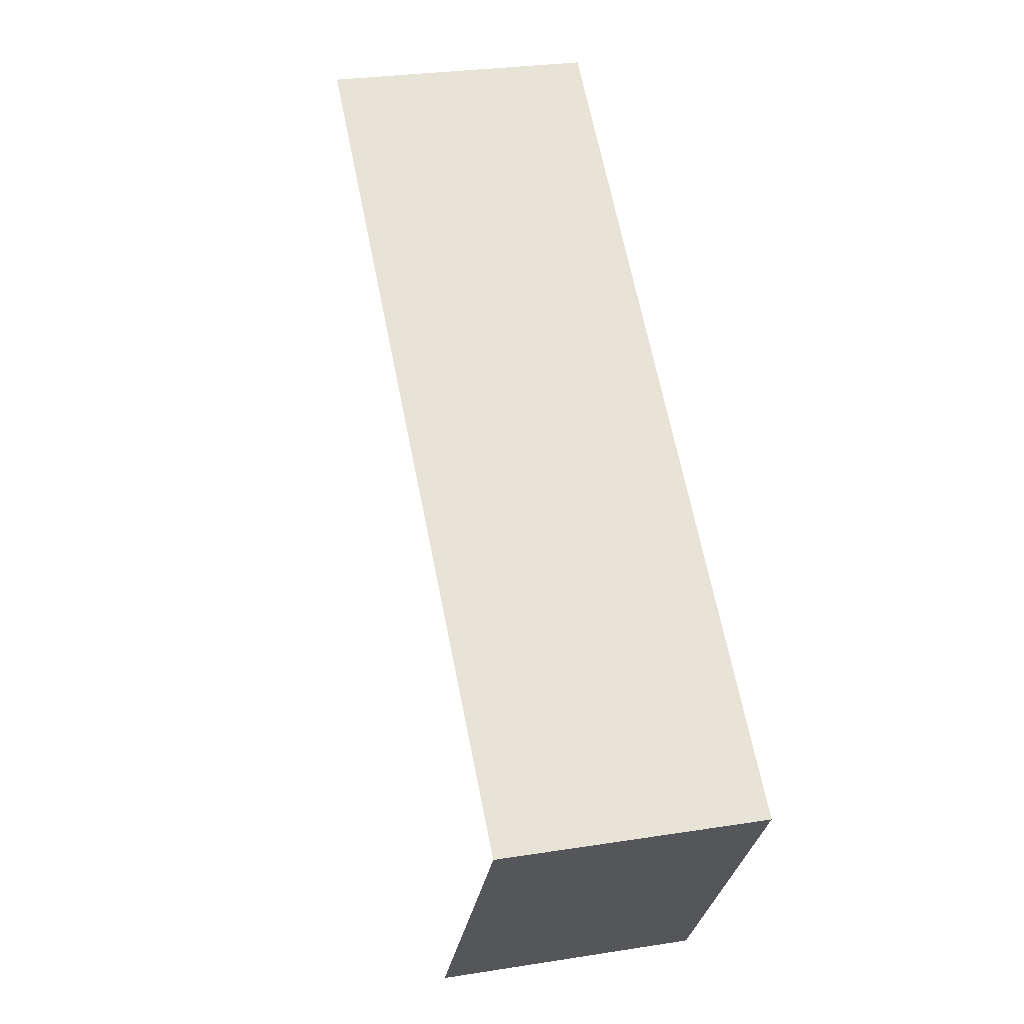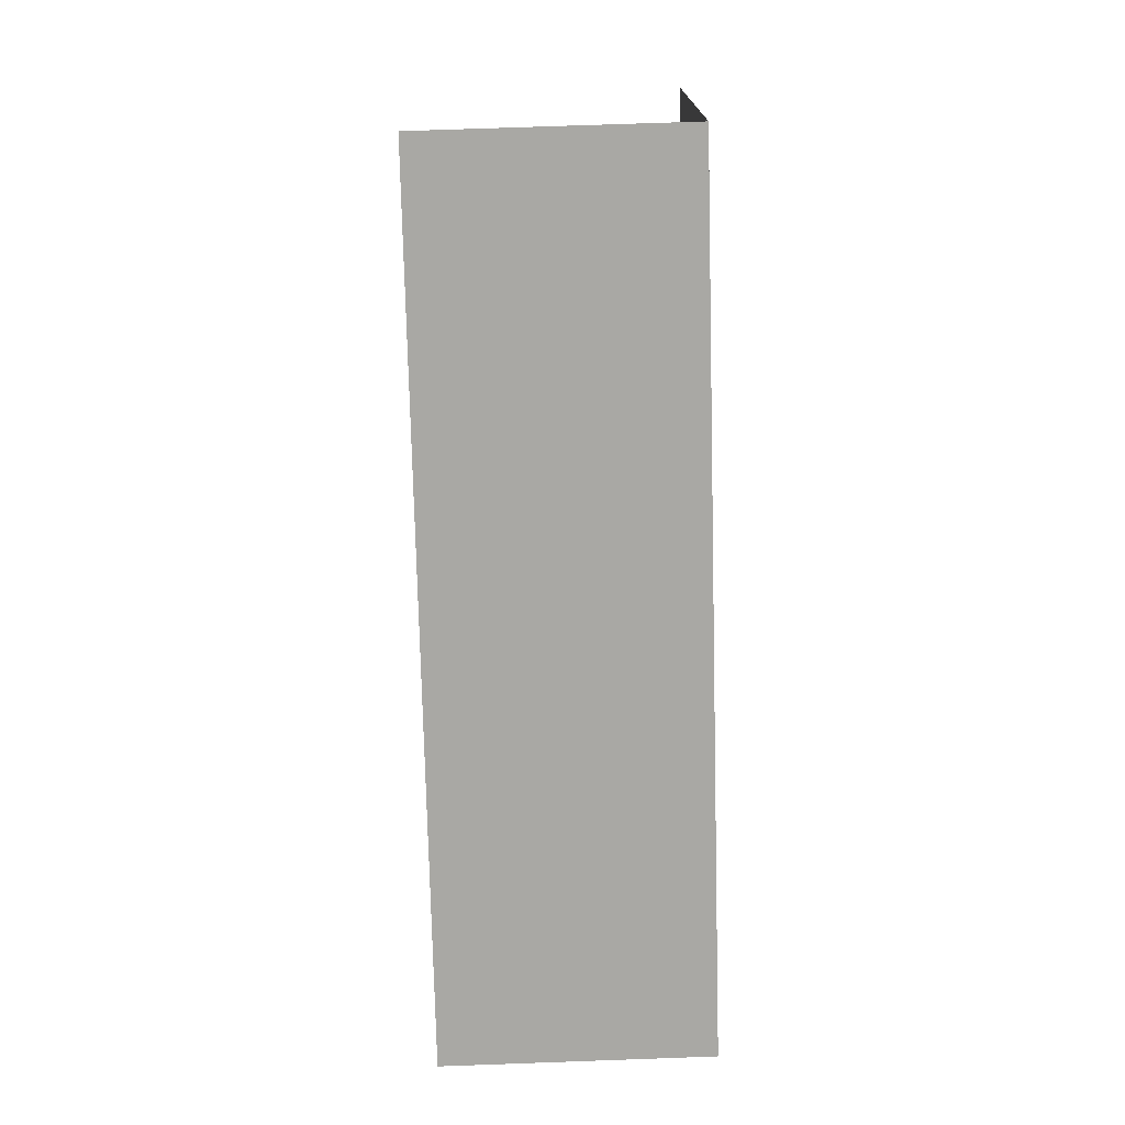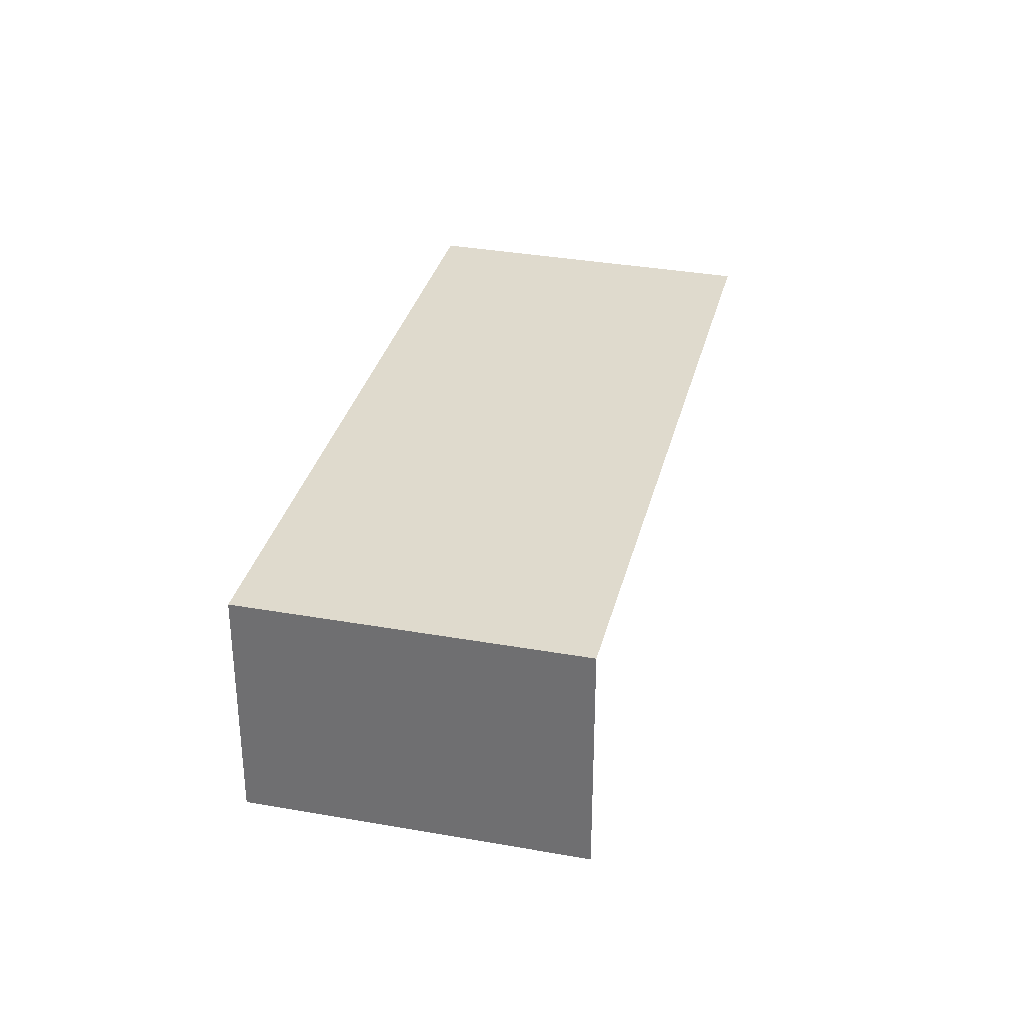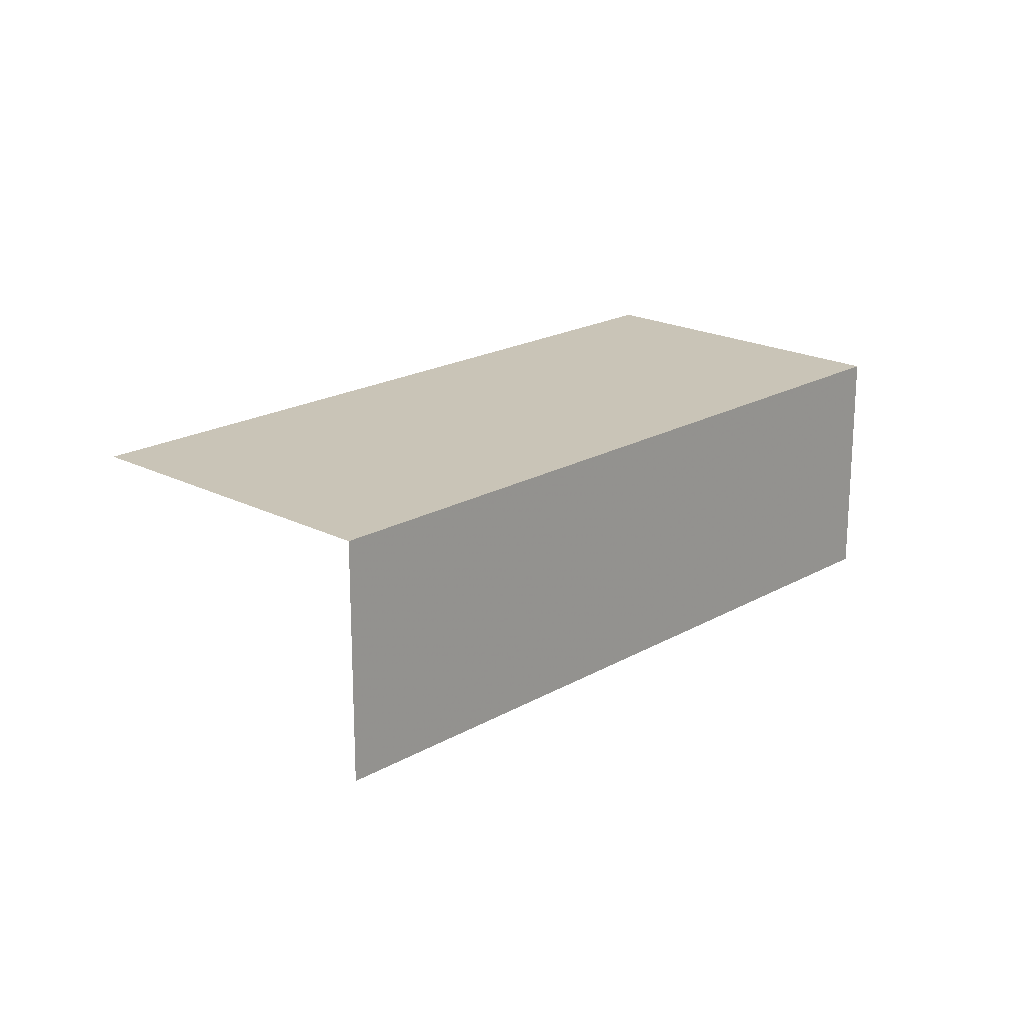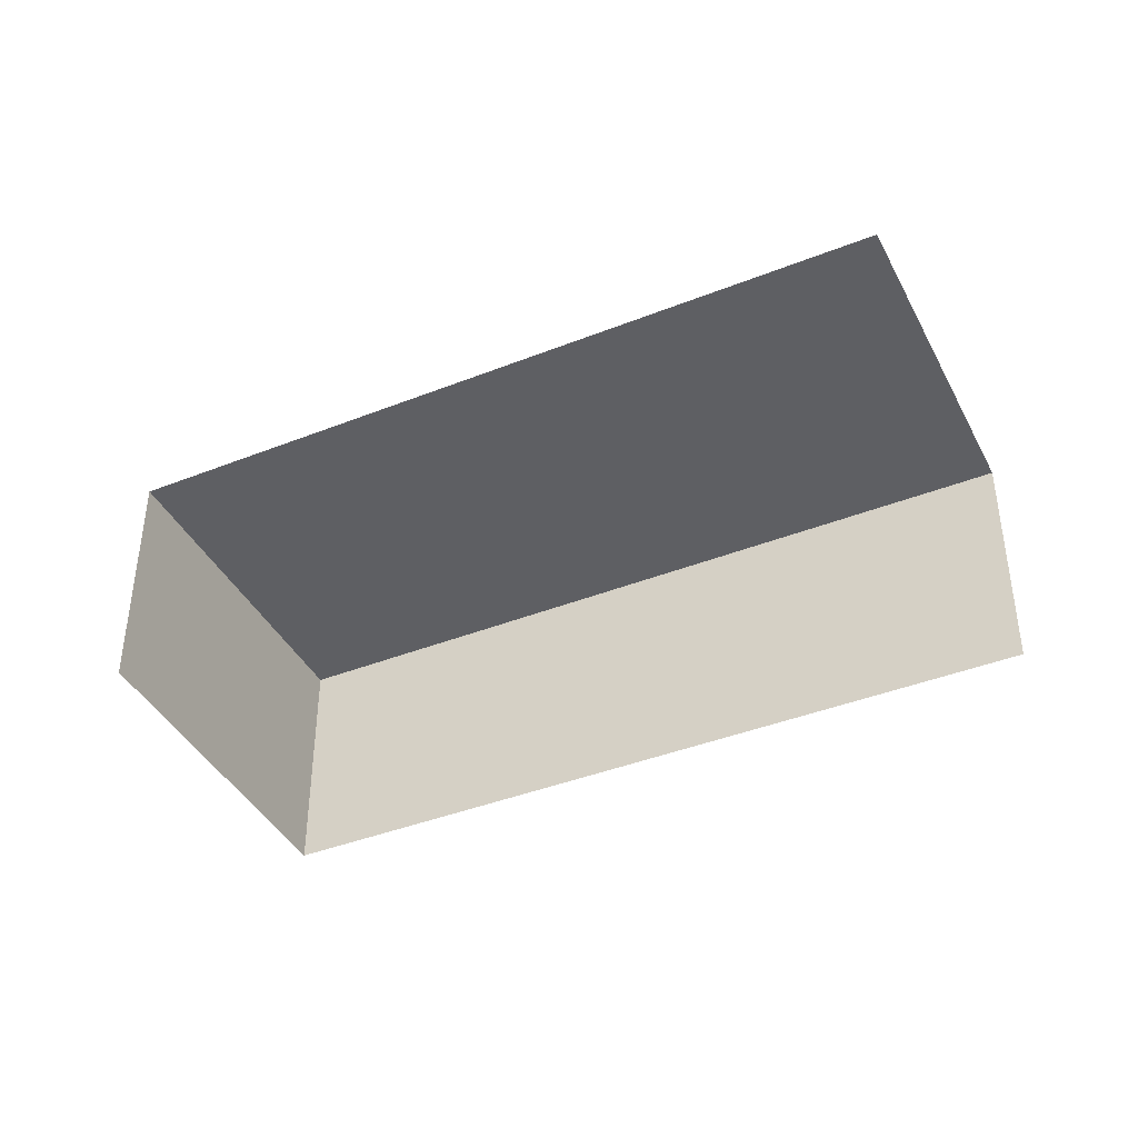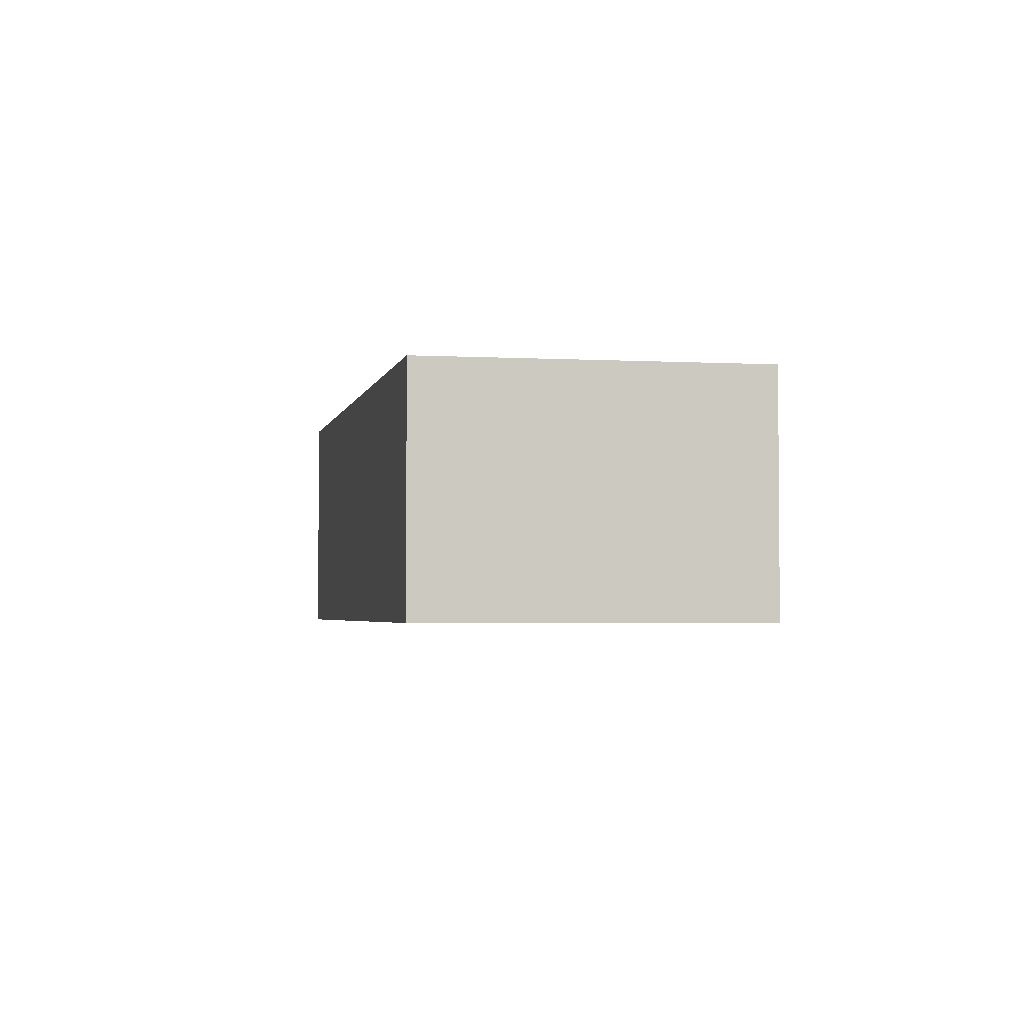
<metadata>
{"format":"obj","ext":"obj","renderer":"f3d","projection":"perspective","resolution":1024,"background":"white","views":[{"elev":27.5,"azim":-103.8,"up":"+Y"},{"elev":69.1,"azim":-91.8,"up":"+Y"},{"elev":32.8,"azim":-40.4,"up":"+Z"},{"elev":19.9,"azim":169.7,"up":"+Z"},{"elev":-41.2,"azim":61.6,"up":"+Z"},{"elev":-2.8,"azim":-65.1,"up":"+Z"}]}
</metadata>
<code>
v -2.256e+05 -1.28e+05 12.31
v -2.256e+05 -1.28e+05 12.31
v -2.256e+05 -1.28e+05 12.31
v -2.256e+05 -1.28e+05 12.31
v -2.256e+05 -1.28e+05 13.95
v -2.256e+05 -1.28e+05 13.95
v -2.256e+05 -1.28e+05 13.95
v -2.256e+05 -1.28e+05 13.95
f 1 2 3
f 4 1 3
f 7 4 3
f 7 6 4
f 6 1 4
f 6 5 1
f 5 6 7
f 8 5 7
f 8 3 2
f 8 7 3
f 8 2 1
f 5 8 1

</code>
